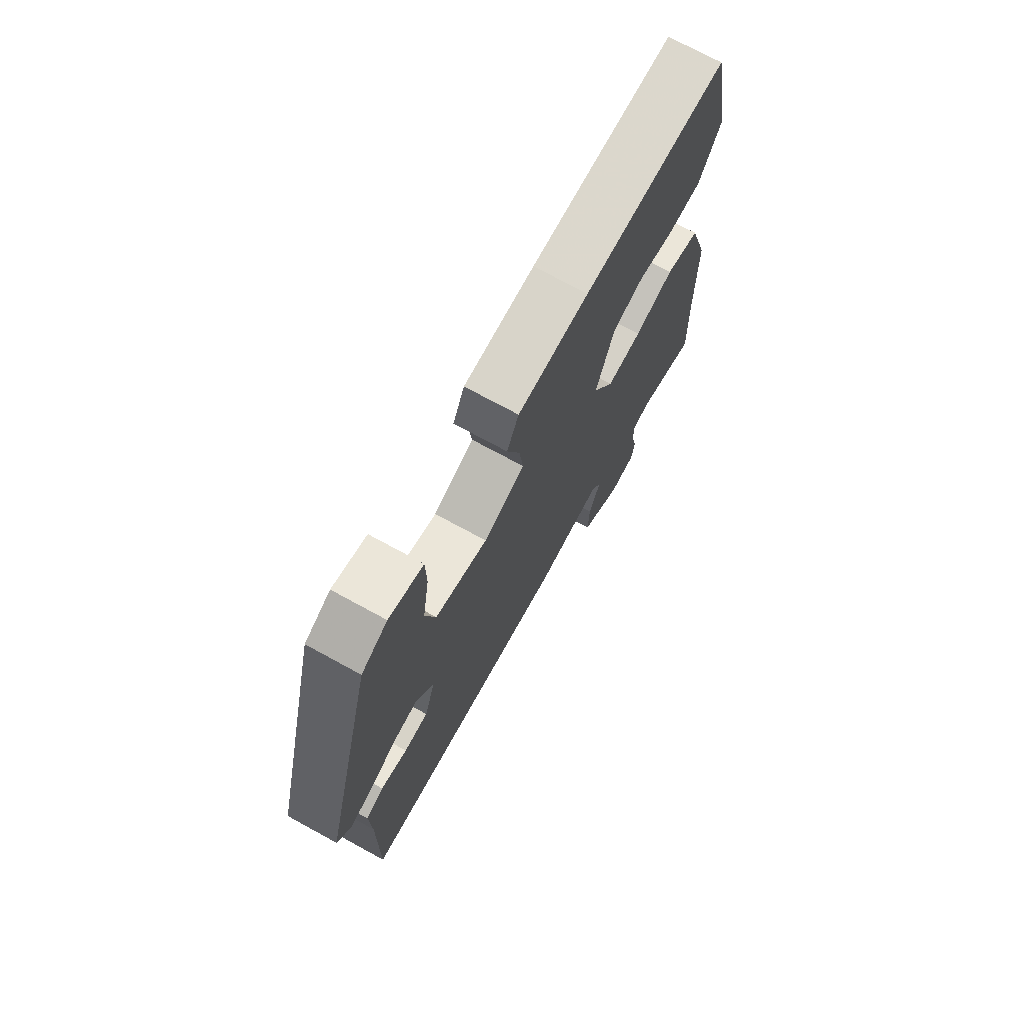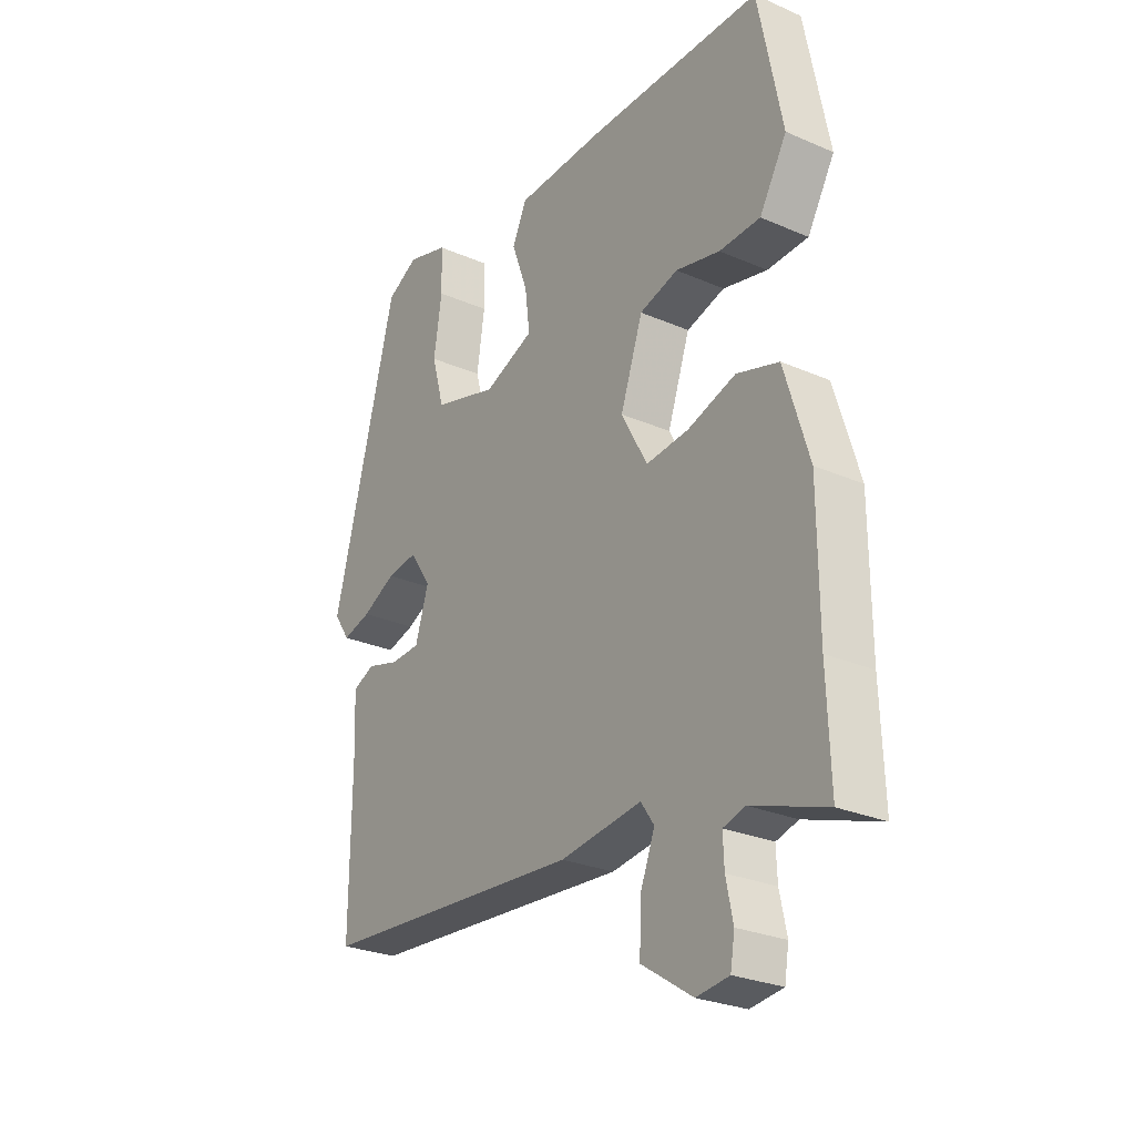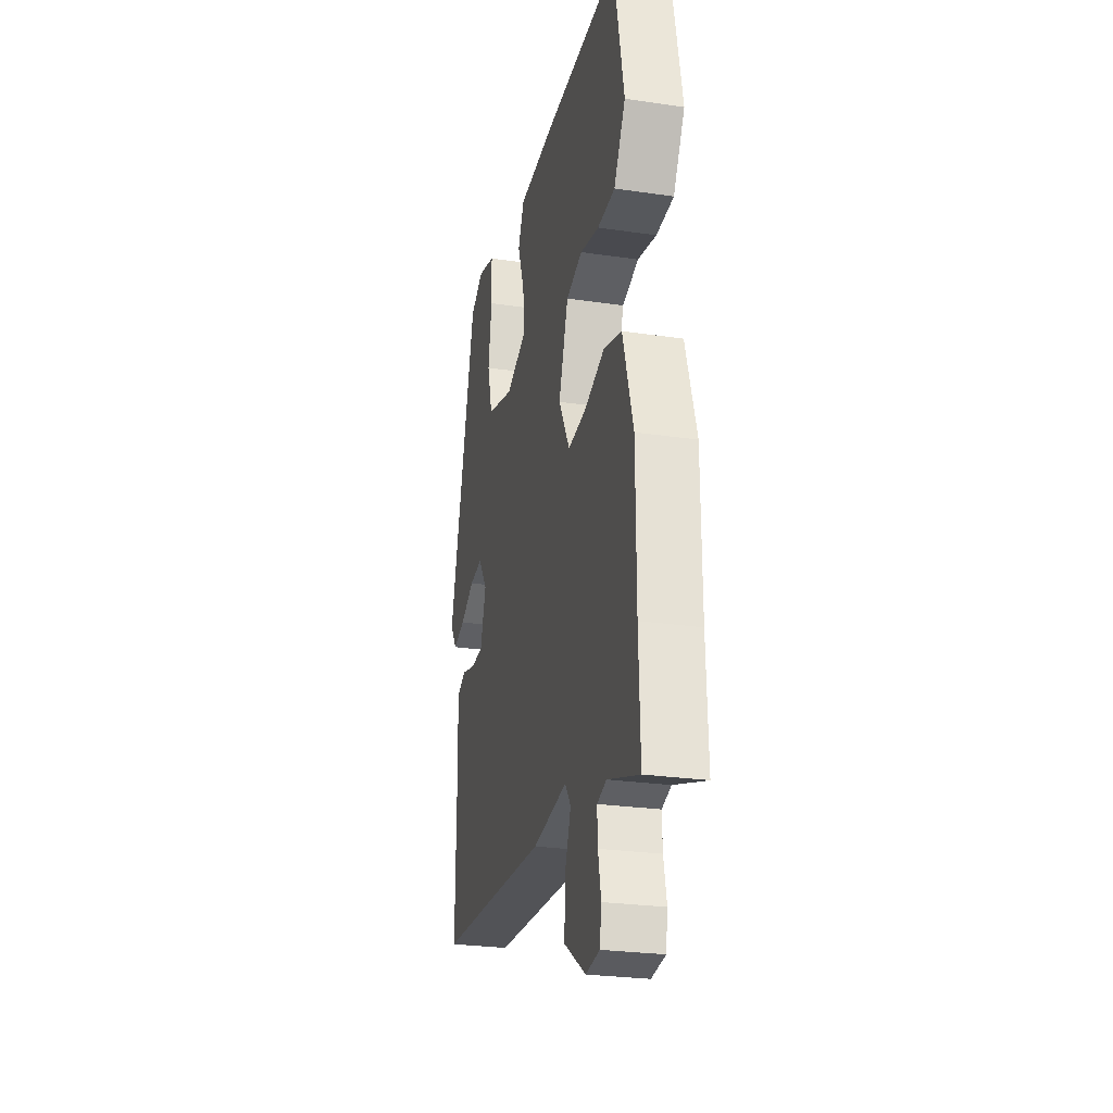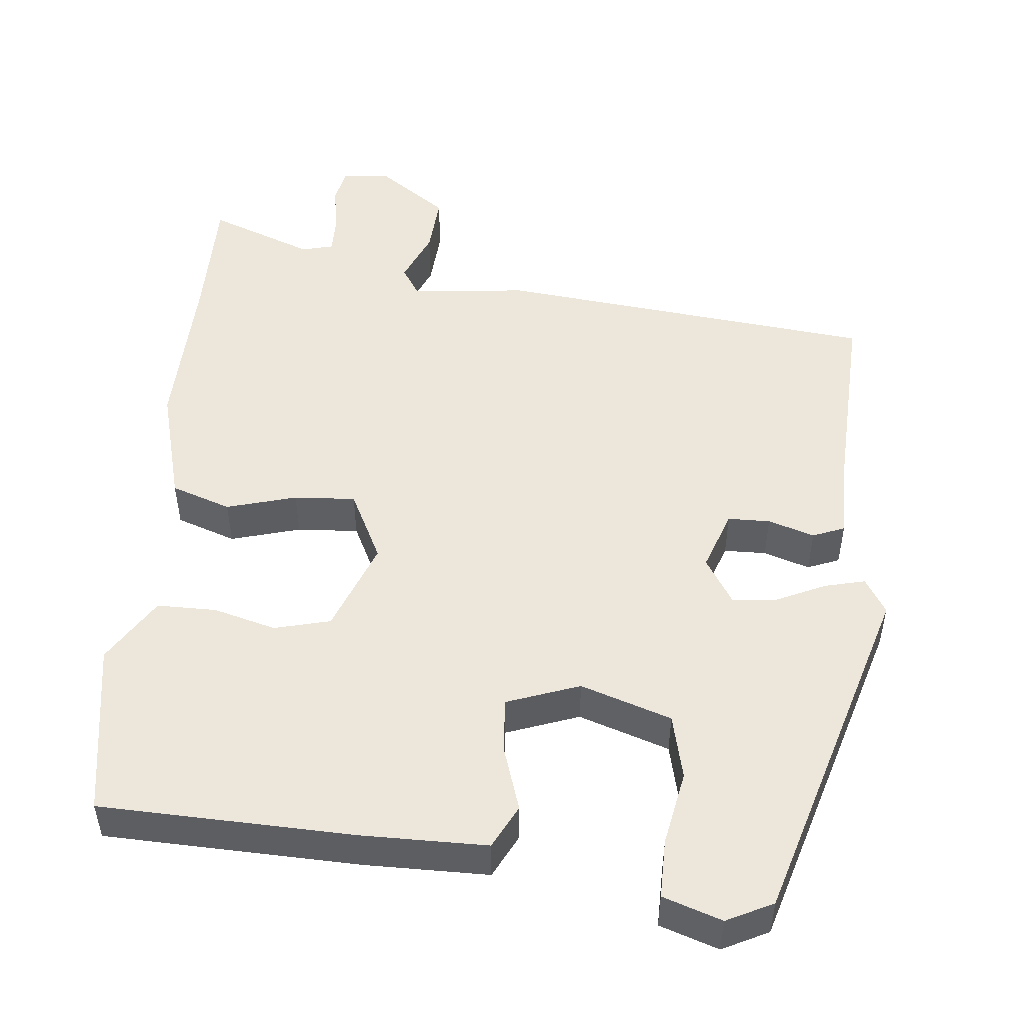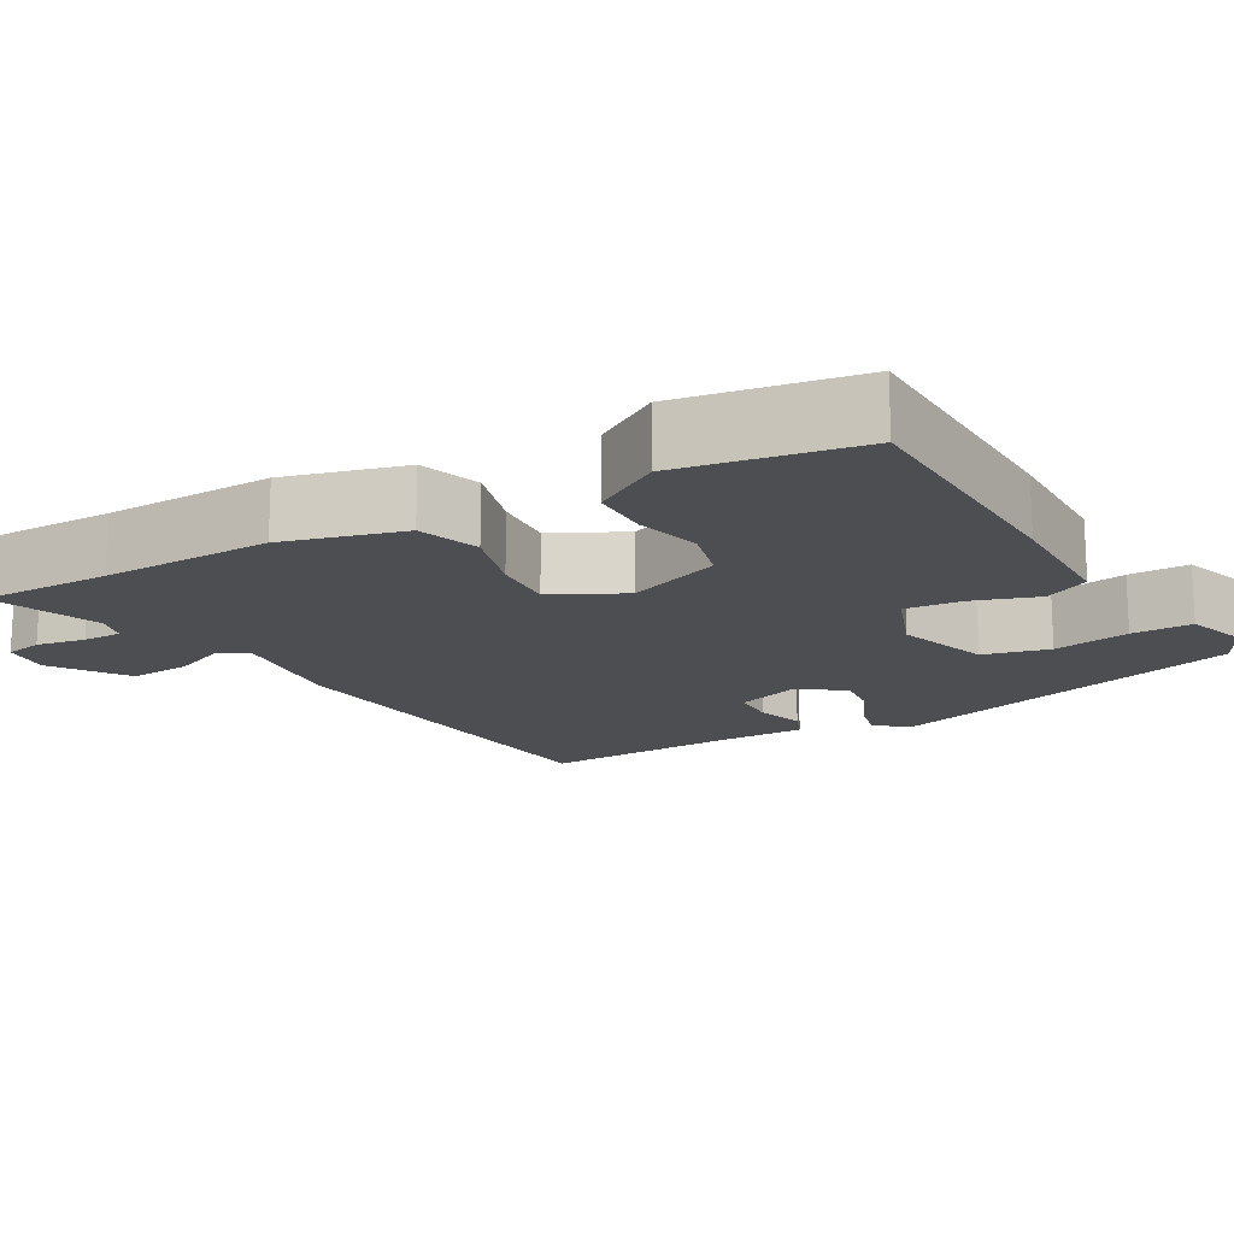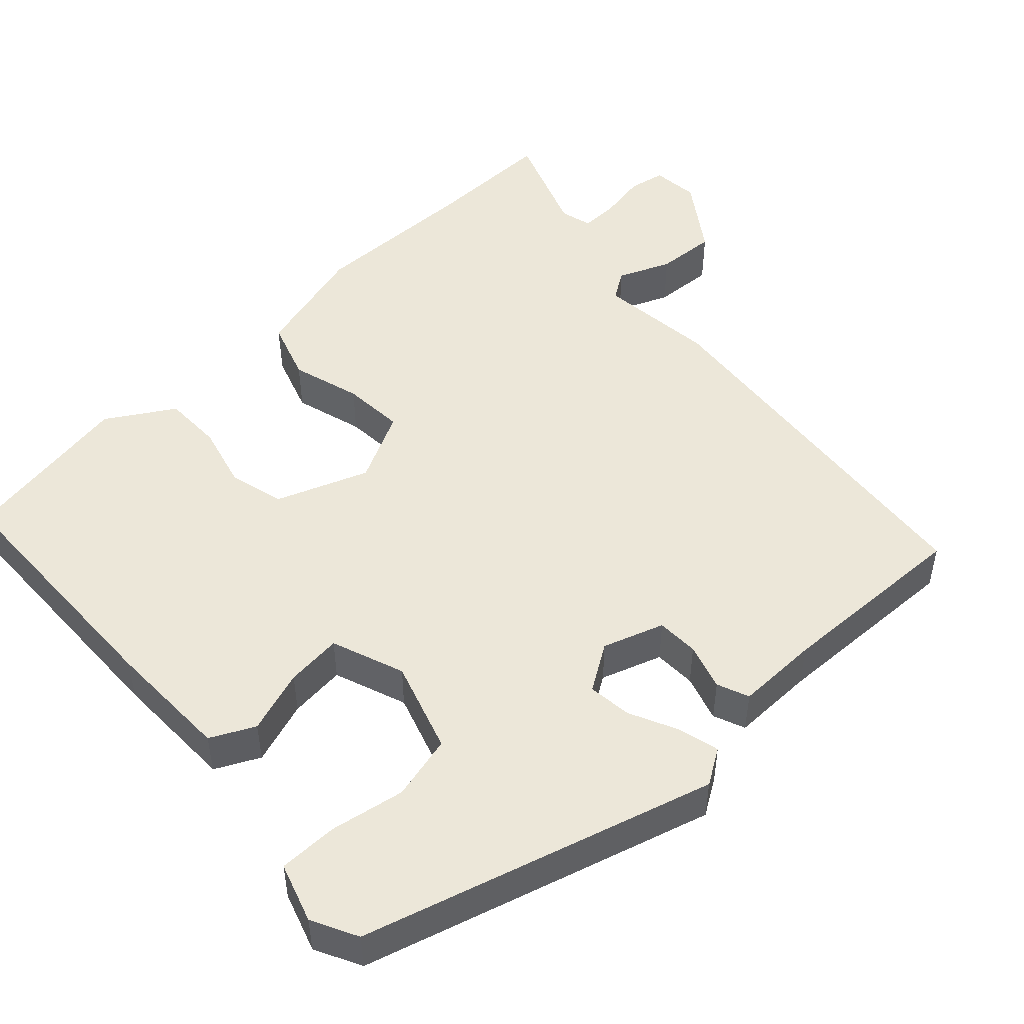
<metadata>
{"format":"obj","ext":"obj","renderer":"f3d","projection":"perspective","resolution":1024,"background":"white","views":[{"elev":72.7,"azim":118.7,"up":"+Z"},{"elev":-26.8,"azim":-124.2,"up":"+Z"},{"elev":-26.2,"azim":-103.1,"up":"+Z"},{"elev":50.4,"azim":7.6,"up":"+Y"},{"elev":-16.6,"azim":-58.6,"up":"+Y"},{"elev":49.6,"azim":48.5,"up":"+Y"}]}
</metadata>
<code>
v -0.503 0.07 -0.58
v -0.497 0.07 -0.412
v -0.496 0.07 -0.194
v -0.45 0.07 -0.043
v -0.371 0.07 -0.019
v -0.281 0.07 -0.048
v -0.201 0.07 -0.056
v -0.152 0.07 0.034
v -0.194 0.07 0.155
v -0.266 0.07 0.176
v -0.349 0.07 0.157
v -0.426 0.07 0.16
v -0.477 0.07 0.248
v -0.432 0.07 0.475
v -0.1 0.07 0.473
v 0.063 0.07 0.466
v 0.09 0.07 0.408
v 0.06 0.07 0.326
v 0.051 0.07 0.253
v 0.145 0.07 0.215
v 0.265 0.07 0.25
v 0.288 0.07 0.334
v 0.273 0.07 0.432
v 0.275 0.07 0.509
v 0.353 0.07 0.532
v 0.412 0.07 0.5
v 0.532 0.07 0.04
v 0.502 0.07 -0.005
v 0.449 0.07 0.01
v 0.386 0.07 0.042
v 0.329 0.07 0.05
v 0.289 0.07 -0.009
v 0.314 0.07 -0.089
v 0.369 0.07 -0.092
v 0.43 0.07 -0.075
v 0.471 0.07 -0.093
v 0.467 0.07 -0.201
v 0.469 0.07 -0.455
v -0.027 0.07 -0.489
v -0.179 0.07 -0.468
v -0.204 0.07 -0.504
v -0.177 0.07 -0.573
v -0.174 0.07 -0.651
v -0.269 0.07 -0.713
v -0.33 0.07 -0.705
v -0.338 0.07 -0.657
v -0.325 0.07 -0.595
v -0.323 0.07 -0.545
v -0.364 0.07 -0.533
v -0.503 0 -0.58
v -0.497 0 -0.412
v -0.496 0 -0.194
v -0.45 0 -0.043
v -0.371 0 -0.019
v -0.281 0 -0.048
v -0.201 0 -0.056
v -0.152 0 0.034
v -0.194 0 0.155
v -0.266 0 0.176
v -0.349 0 0.157
v -0.426 0 0.16
v -0.477 0 0.248
v -0.432 0 0.475
v -0.1 0 0.473
v 0.063 0 0.466
v 0.09 0 0.408
v 0.06 0 0.326
v 0.051 0 0.253
v 0.145 0 0.215
v 0.265 0 0.25
v 0.288 0 0.334
v 0.273 0 0.432
v 0.275 0 0.509
v 0.353 0 0.532
v 0.412 0 0.5
v 0.532 0 0.04
v 0.502 0 -0.005
v 0.449 0 0.01
v 0.386 0 0.042
v 0.329 0 0.05
v 0.289 0 -0.009
v 0.314 0 -0.089
v 0.369 0 -0.092
v 0.43 0 -0.075
v 0.471 0 -0.093
v 0.467 0 -0.201
v 0.469 0 -0.455
v -0.027 0 -0.489
v -0.179 0 -0.468
v -0.204 0 -0.504
v -0.177 0 -0.573
v -0.174 0 -0.651
v -0.269 0 -0.713
v -0.33 0 -0.705
v -0.338 0 -0.657
v -0.325 0 -0.595
v -0.323 0 -0.545
v -0.364 0 -0.533
f 45 46 47
f 44 45 47
f 43 44 47
f 42 43 47
f 41 42 47
f 40 41 47 48
f 37 38 39 40
f 36 37 40
f 35 36 40
f 34 35 40
f 40 48 49
f 34 40 49
f 33 34 49
f 28 29 30
f 27 28 30
f 26 27 30
f 25 26 30
f 24 25 30
f 23 24 30
f 22 23 30
f 21 22 30 31
f 20 21 31 32
f 16 17 18
f 15 16 18
f 14 15 18
f 13 14 18
f 12 13 18
f 11 12 18
f 10 11 18
f 9 10 18 19
f 20 32 33
f 19 20 33
f 9 19 33
f 8 9 33
f 4 5 6
f 3 4 6
f 2 3 6
f 1 2 6 7
f 7 8 33 49
f 1 7 49
f 96 95 94
f 96 94 93
f 96 93 92
f 96 92 91
f 96 91 90
f 97 96 90 89
f 89 88 87 86
f 89 86 85
f 89 85 84
f 89 84 83
f 98 97 89
f 98 89 83
f 98 83 82
f 79 78 77
f 79 77 76
f 79 76 75
f 79 75 74
f 79 74 73
f 79 73 72
f 79 72 71
f 80 79 71 70
f 81 80 70 69
f 67 66 65
f 67 65 64
f 67 64 63
f 67 63 62
f 67 62 61
f 67 61 60
f 67 60 59
f 68 67 59 58
f 82 81 69
f 82 69 68
f 82 68 58
f 82 58 57
f 55 54 53
f 55 53 52
f 55 52 51
f 56 55 51 50
f 98 82 57 56
f 98 56 50
f 1 50 51 2
f 2 51 52 3
f 3 52 53 4
f 4 53 54 5
f 5 54 55 6
f 6 55 56 7
f 7 56 57 8
f 8 57 58 9
f 9 58 59 10
f 10 59 60 11
f 11 60 61 12
f 12 61 62 13
f 13 62 63 14
f 14 63 64 15
f 15 64 65 16
f 16 65 66 17
f 17 66 67 18
f 18 67 68 19
f 19 68 69 20
f 20 69 70 21
f 21 70 71 22
f 22 71 72 23
f 23 72 73 24
f 24 73 74 25
f 25 74 75 26
f 26 75 76 27
f 27 76 77 28
f 28 77 78 29
f 29 78 79 30
f 30 79 80 31
f 31 80 81 32
f 32 81 82 33
f 33 82 83 34
f 34 83 84 35
f 35 84 85 36
f 36 85 86 37
f 37 86 87 38
f 38 87 88 39
f 39 88 89 40
f 40 89 90 41
f 41 90 91 42
f 42 91 92 43
f 43 92 93 44
f 44 93 94 45
f 45 94 95 46
f 46 95 96 47
f 47 96 97 48
f 48 97 98 49
f 49 98 50 1

</code>
